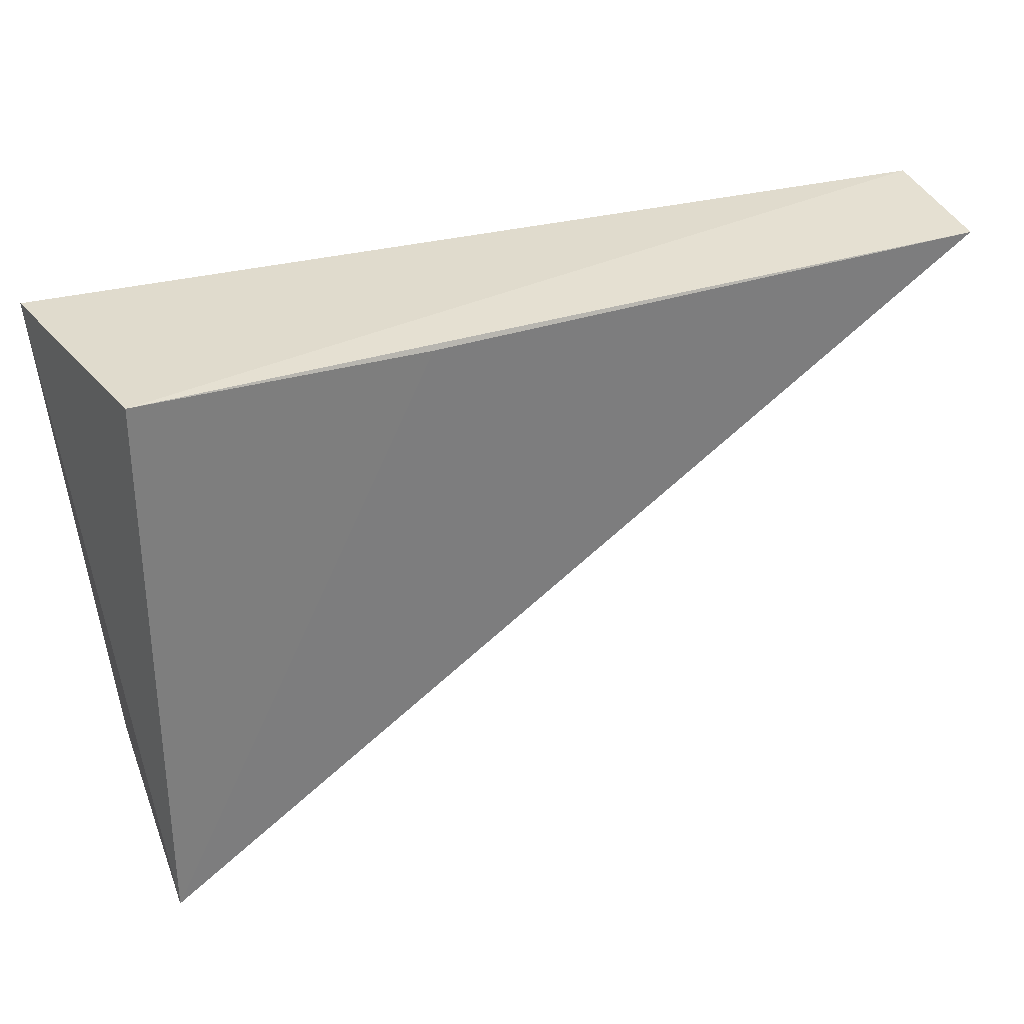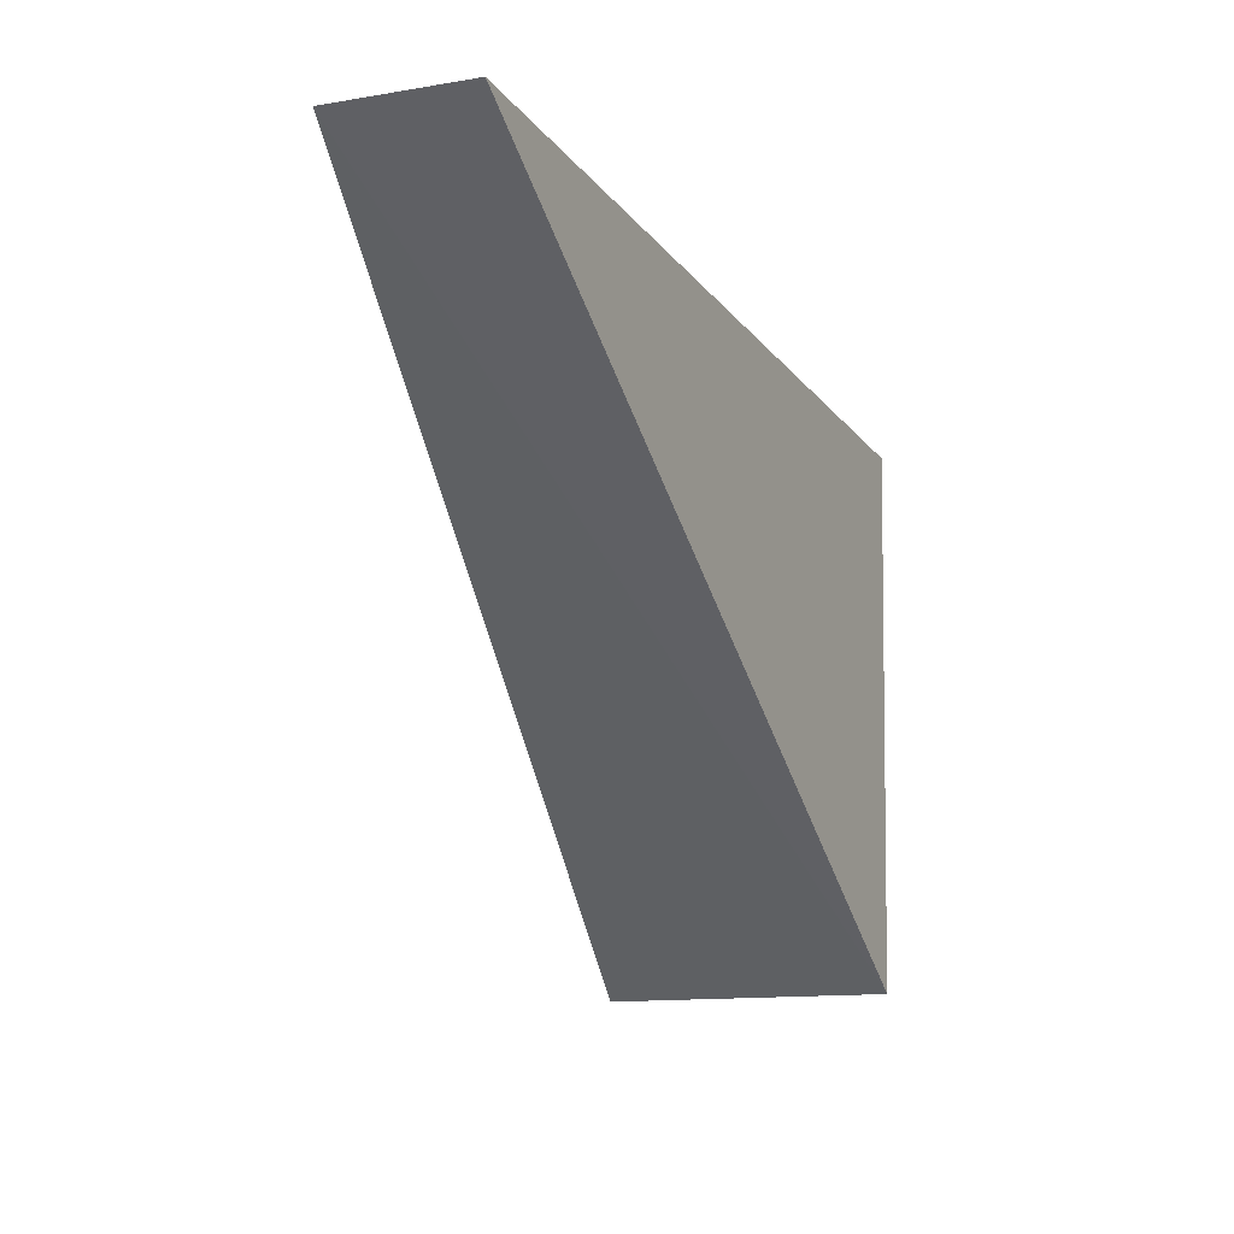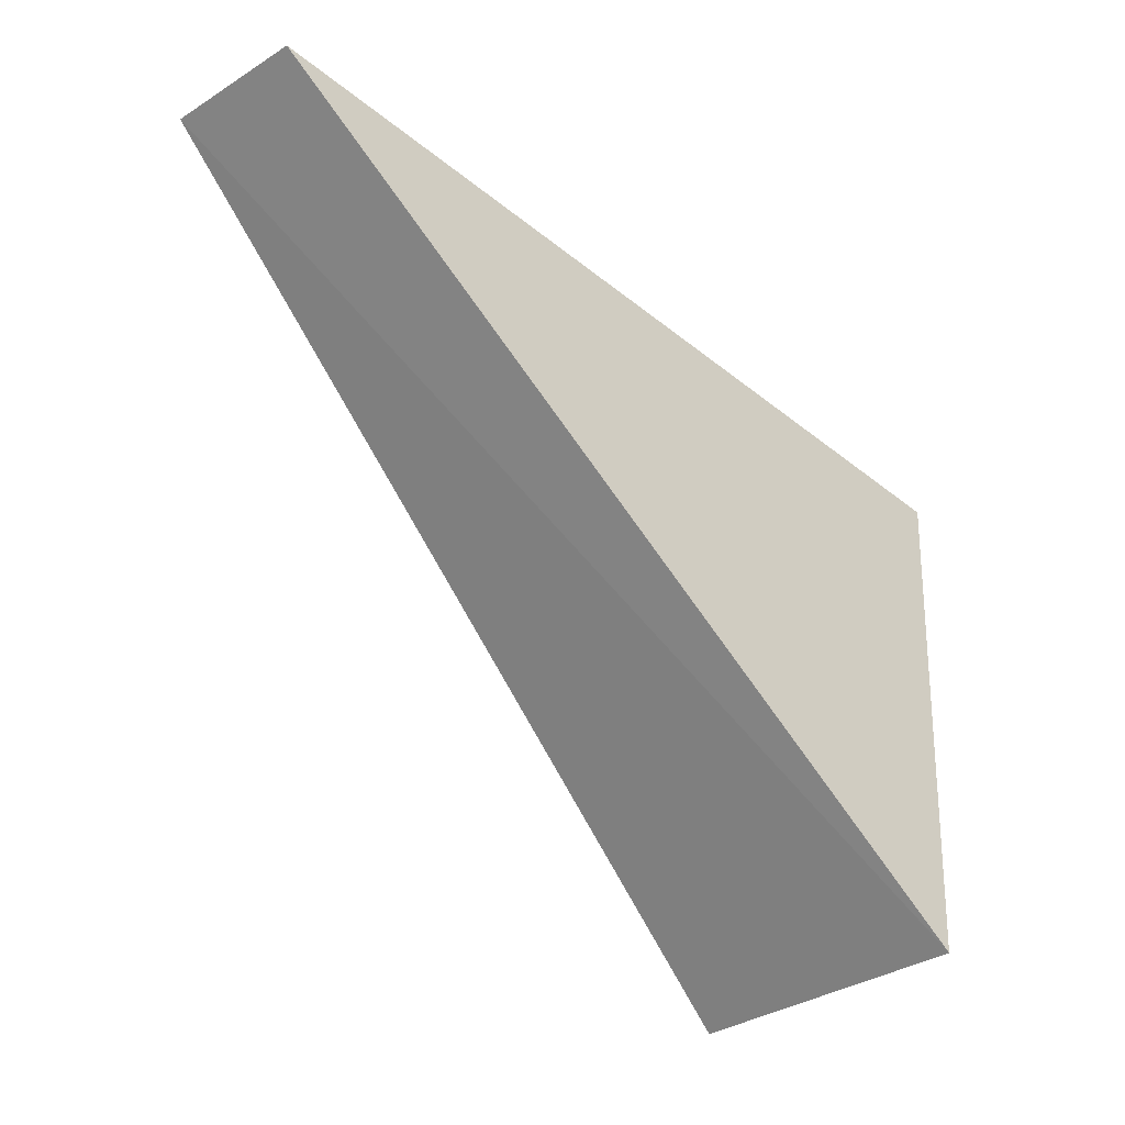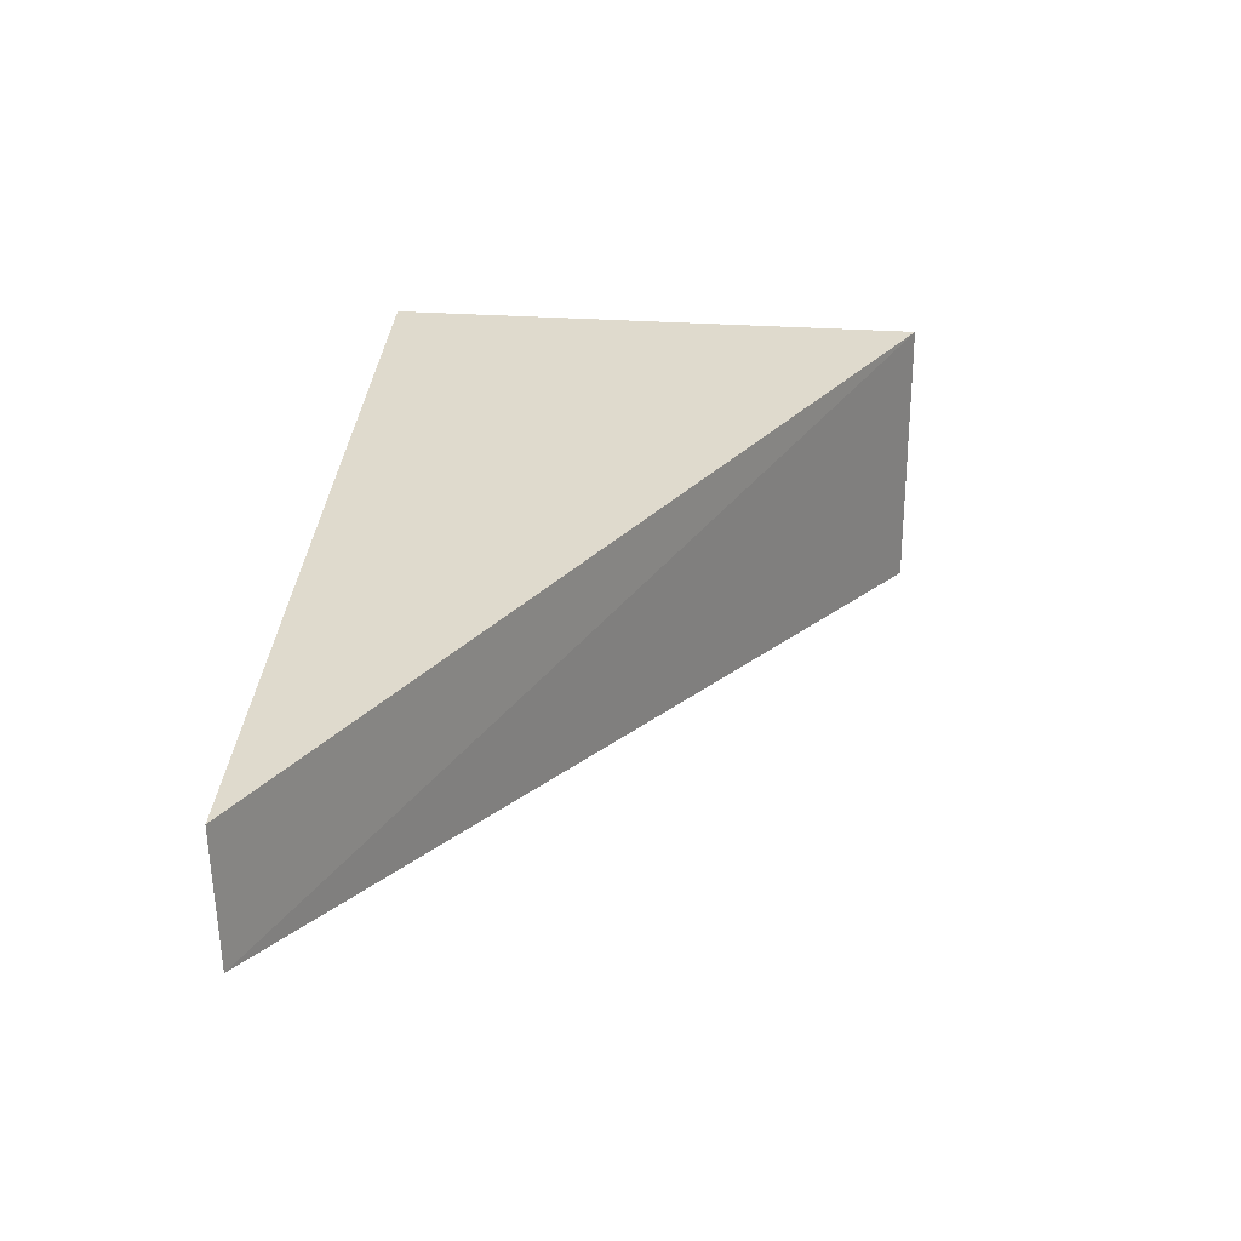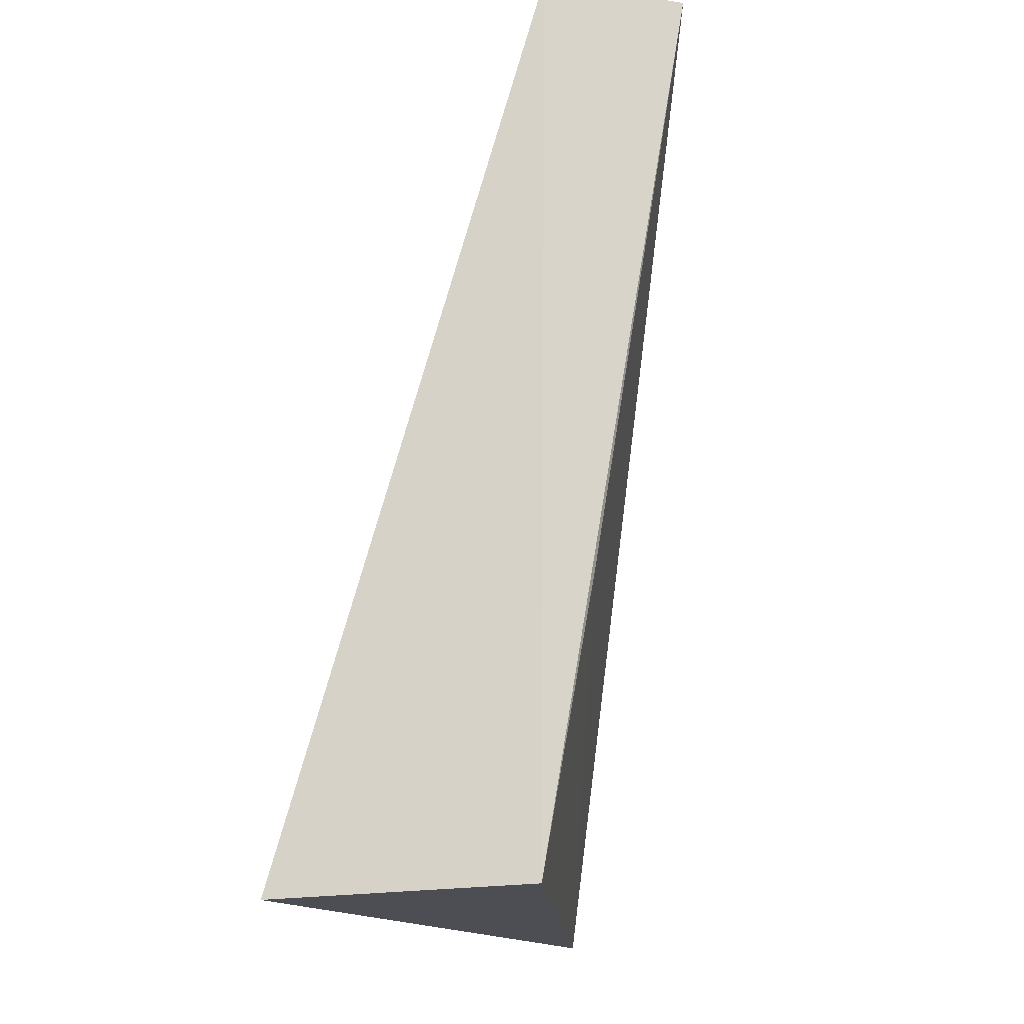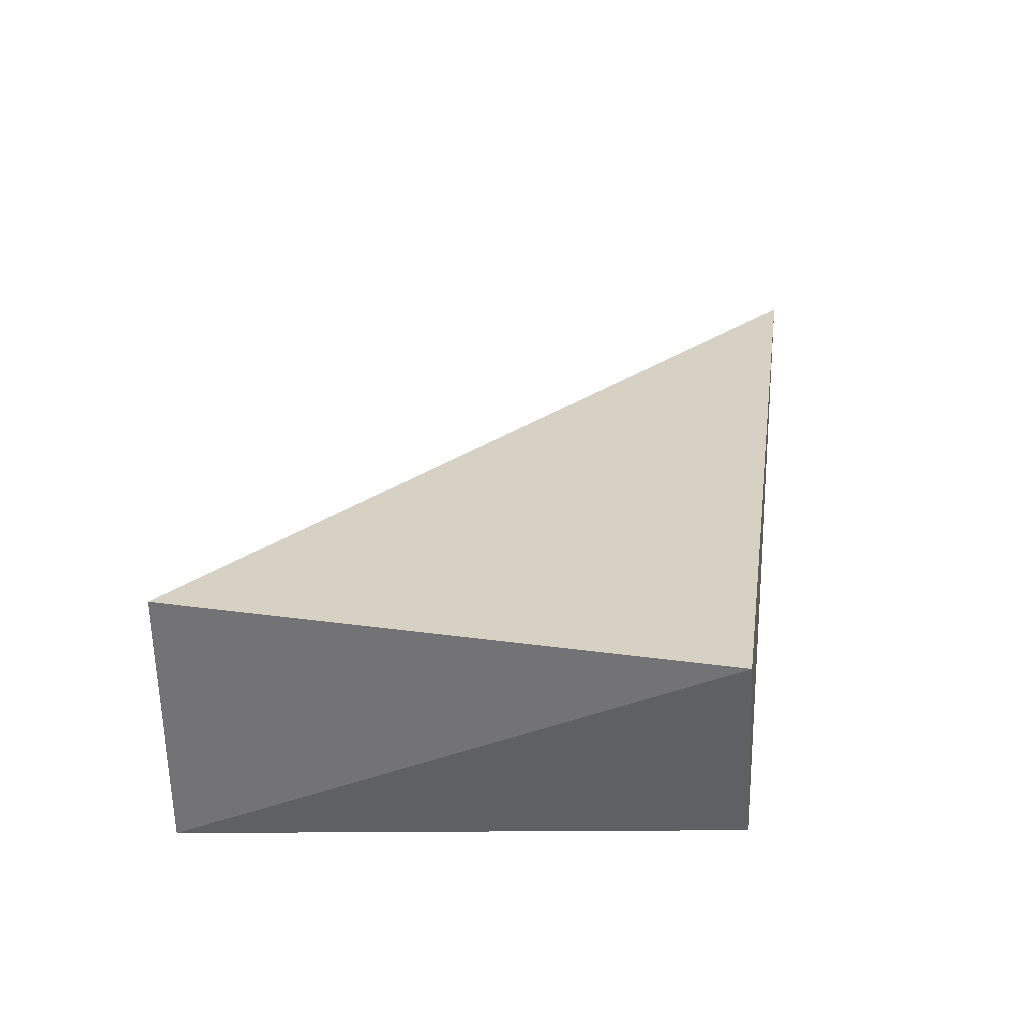
<metadata>
{"format":"obj","ext":"obj","renderer":"f3d","projection":"perspective","resolution":1024,"background":"white","views":[{"elev":35.9,"azim":160.0,"up":"+Y"},{"elev":-13.6,"azim":-71.8,"up":"+Y"},{"elev":-36.6,"azim":-50.9,"up":"+Y"},{"elev":26.9,"azim":-87.4,"up":"+Z"},{"elev":74.9,"azim":100.0,"up":"+Y"},{"elev":32.7,"azim":96.3,"up":"+Z"}]}
</metadata>
<code>
v 0.1447 -0.07959 0.004548
v 0.1448 -0.07959 -0.01059
v 0.1469 -0.04994 0.004538
v 0.09895 -0.04827 -0.0004799
v 0.09885 -0.04848 -0.007687
v 0.1439 -0.0493 -0.008121
v 0.1288 -0.04929 -0.008116
f 1 2 3
f 1 3 4
f 5 2 1
f 5 1 4
f 6 3 2
f 6 5 4
f 6 4 3
f 7 6 2
f 7 2 5
f 7 5 6

</code>
